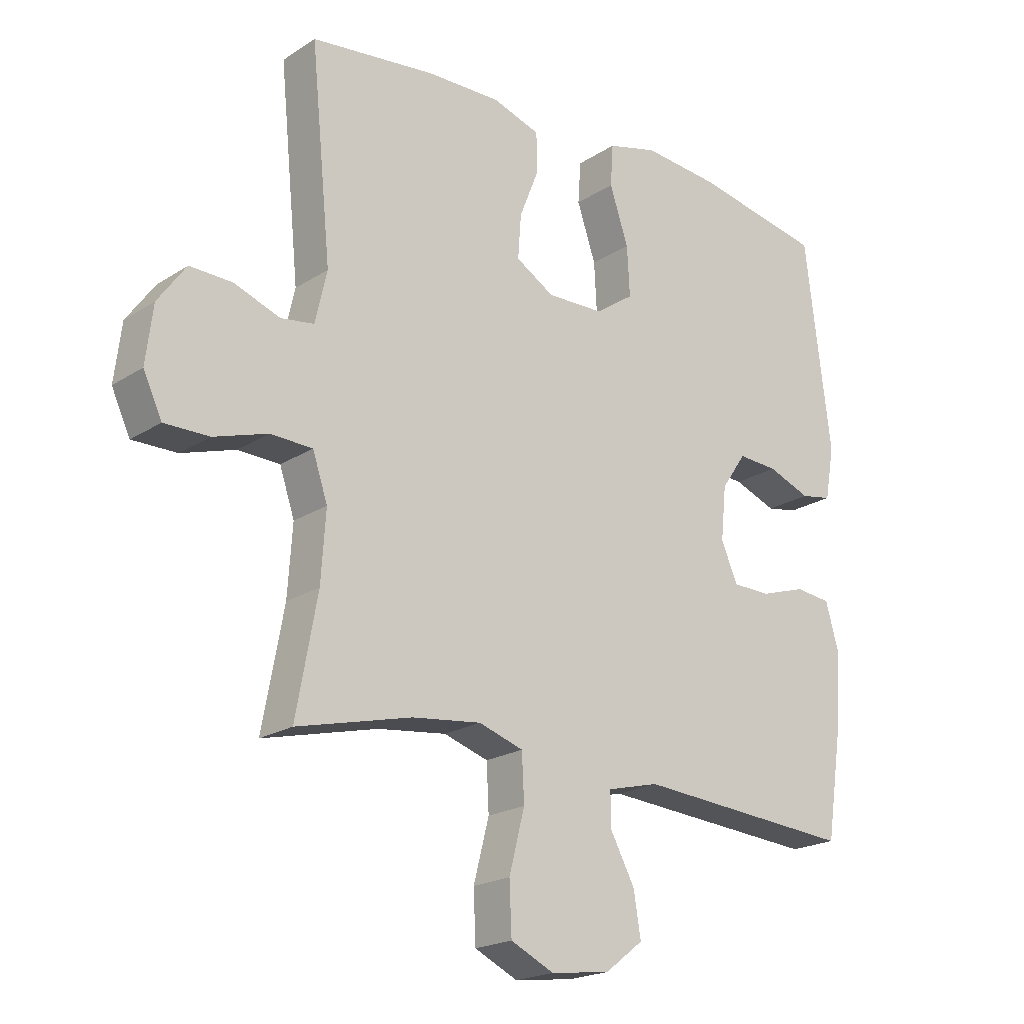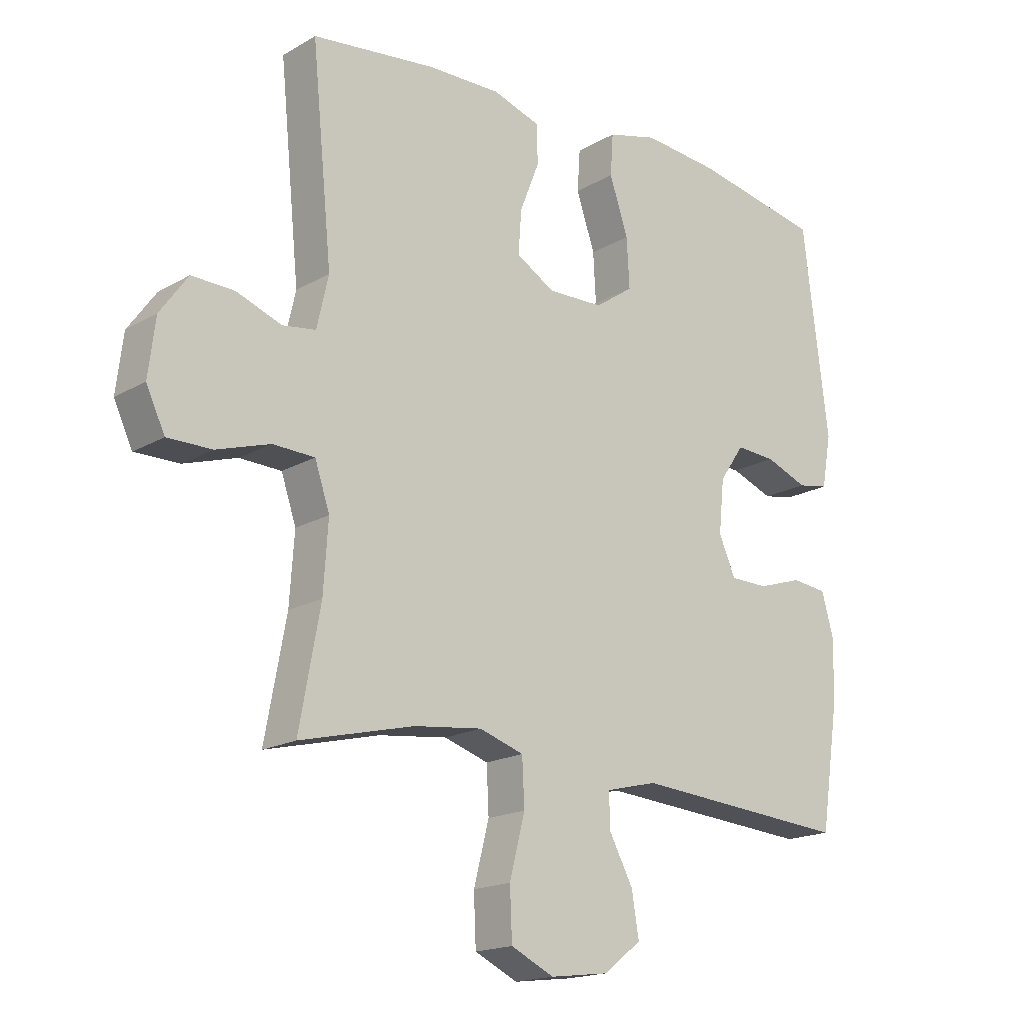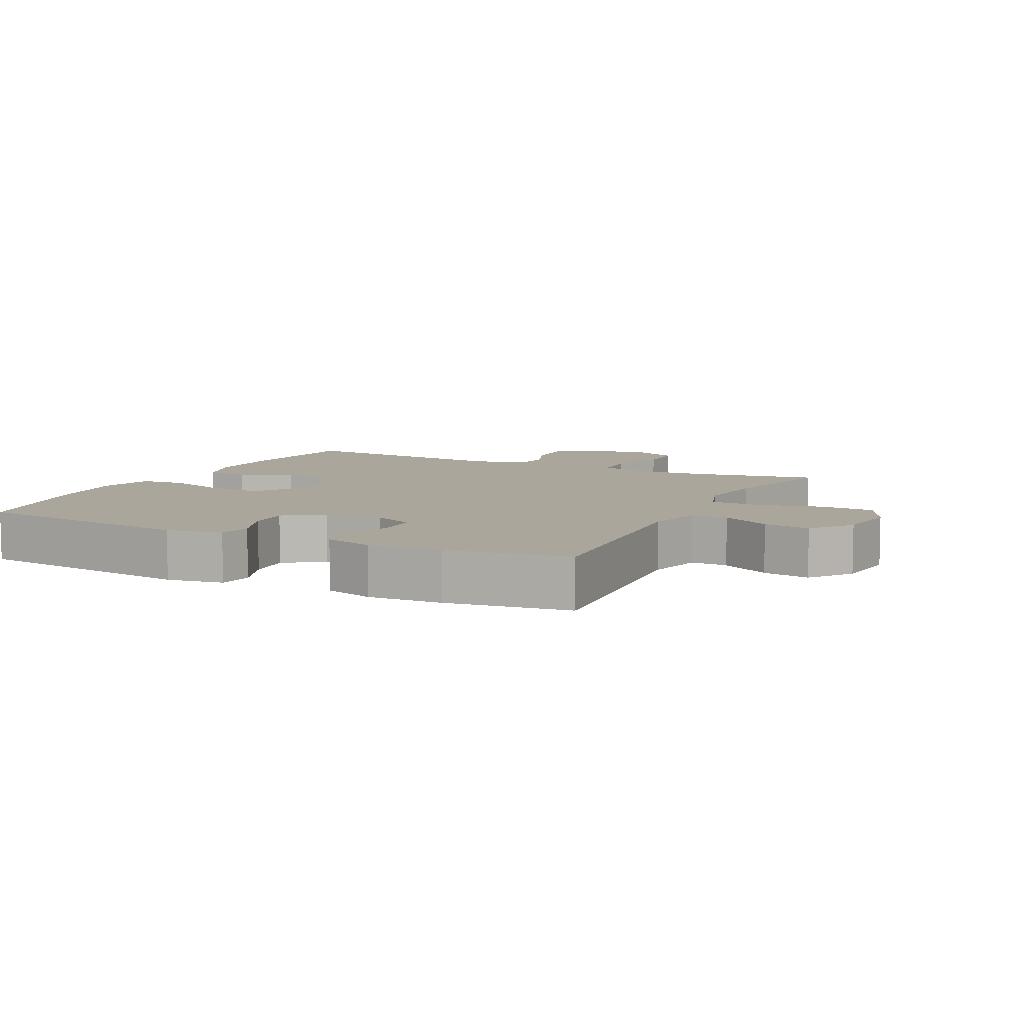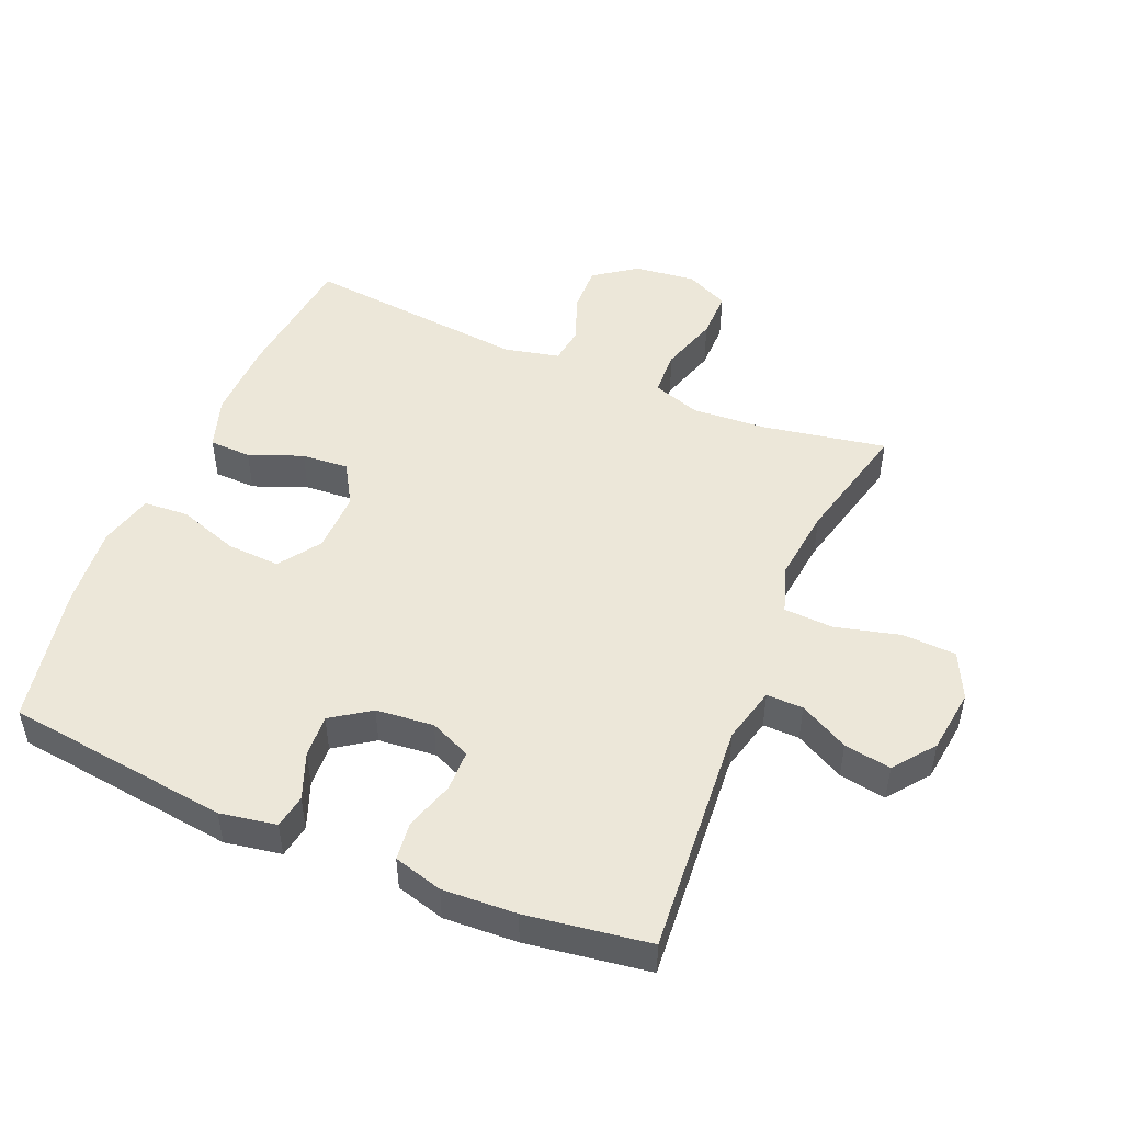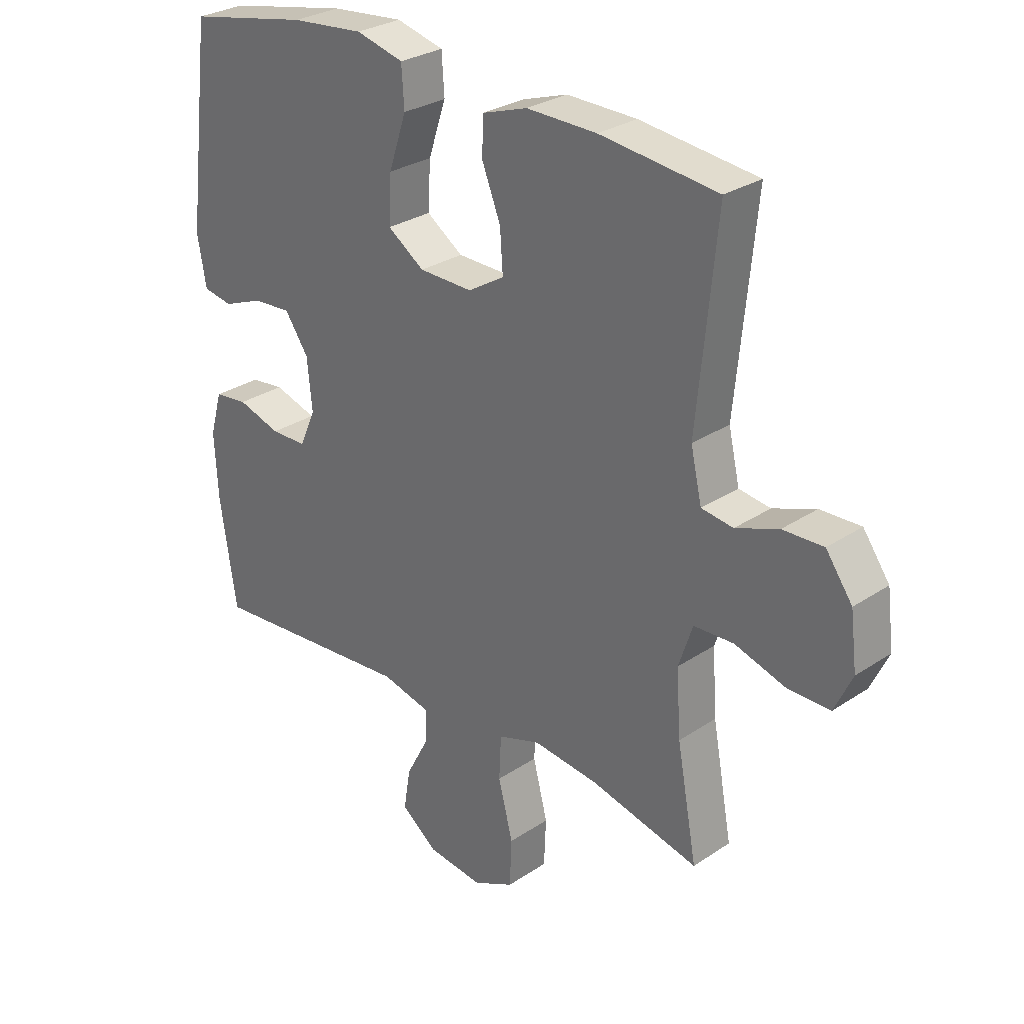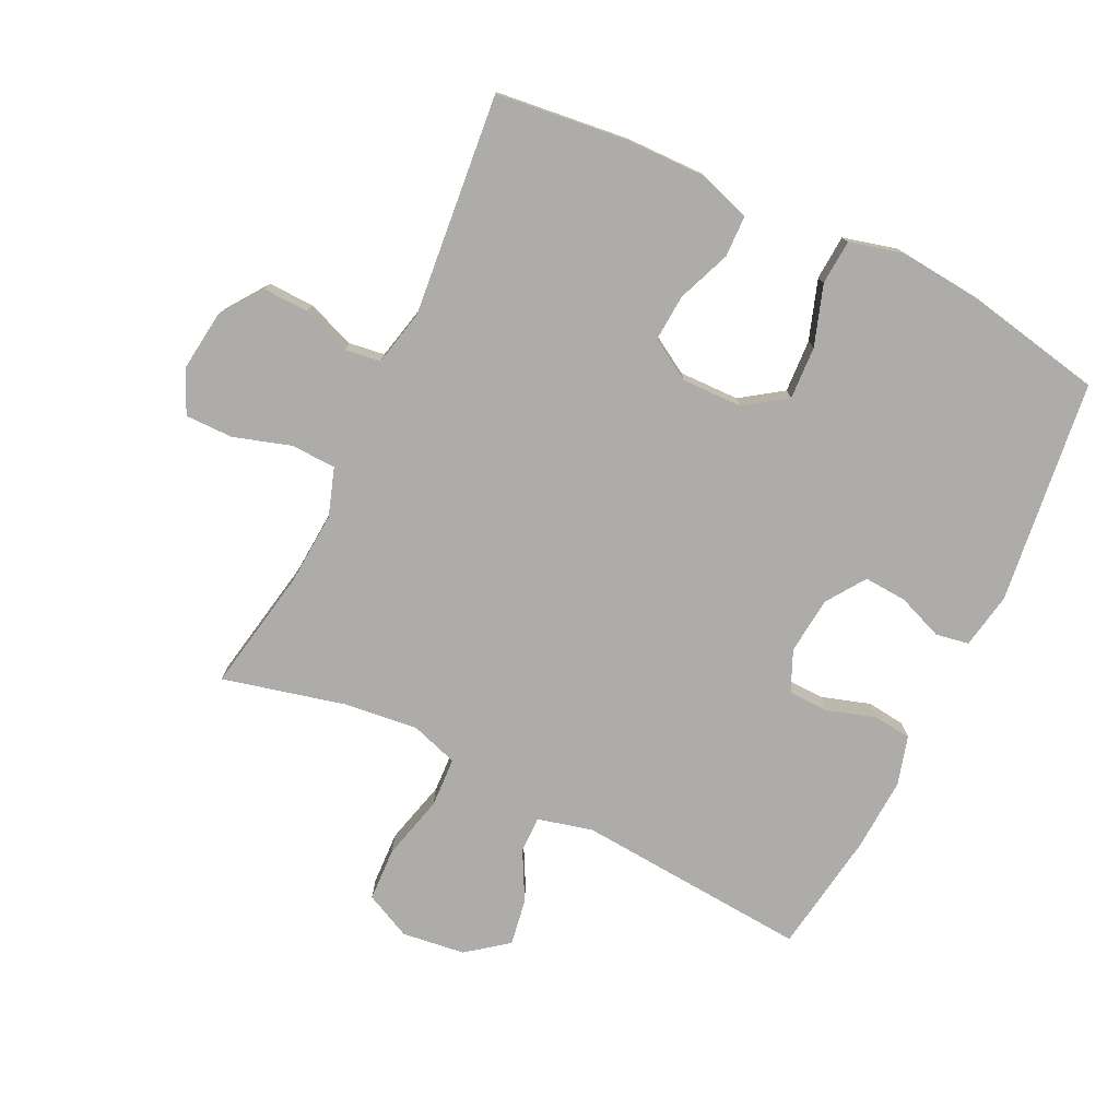
<metadata>
{"format":"obj","ext":"obj","renderer":"f3d","projection":"perspective","resolution":1024,"background":"white","views":[{"elev":-20.3,"azim":-40.5,"up":"+Z"},{"elev":-17.5,"azim":-41.2,"up":"+Z"},{"elev":7.9,"azim":116.4,"up":"+Y"},{"elev":49.6,"azim":112.9,"up":"+Y"},{"elev":28.6,"azim":-135.0,"up":"+Z"},{"elev":-77.0,"azim":-25.8,"up":"+Y"}]}
</metadata>
<code>
o path6450
v -0.2832 0.0375 -0.4252
v -0.1677 0.0375 -0.4118
v -0.09258 0.0375 -0.4364
v -0.08879 0.0375 -0.5144
v -0.1148 0.0375 -0.6161
v -0.1112 0.0375 -0.7005
v -0.03855 0.0375 -0.7354
v 0.06096 0.0375 -0.7228
v 0.125 0.0375 -0.6734
v 0.1129 0.0375 -0.5998
v 0.07204 0.0375 -0.5229
v 0.07125 0.0375 -0.4654
v 0.1582 0.0375 -0.4438
v 0.5255 0.0375 -0.4724
v 0.5546 0.0375 -0.2797
v 0.5607 0.0375 -0.1638
v 0.5391 0.0375 -0.08708
v 0.4795 0.0375 -0.08019
v 0.403 0.0375 -0.1043
v 0.3388 0.0375 -0.1031
v 0.3106 0.0375 -0.03892
v 0.3196 0.0375 0.05141
v 0.3616 0.0375 0.1124
v 0.4289 0.0375 0.1082
v 0.5007 0.0375 0.08015
v 0.553 0.0375 0.08945
v 0.5686 0.0375 0.1778
v 0.5255 0.0375 0.5293
v 0.3092 0.0375 0.5721
v 0.1797 0.0375 0.5844
v 0.09508 0.0375 0.5624
v 0.09035 0.0375 0.492
v 0.1219 0.0375 0.3979
v 0.1265 0.0375 0.3142
v 0.06139 0.0375 0.2694
v -0.03365 0.0375 0.2675
v -0.09842 0.0375 0.3064
v -0.09316 0.0375 0.3798
v -0.06013 0.0375 0.4636
v -0.06208 0.0375 0.5291
v -0.1424 0.0375 0.5556
v -0.2672 0.0375 0.5535
v -0.4764 0.0375 0.5293
v -0.4421 0.0375 0.18
v -0.4619 0.0375 0.09291
v -0.5183 0.0375 0.08498
v -0.5944 0.0375 0.1133
v -0.6665 0.0375 0.1157
v -0.7137 0.0375 0.04974
v -0.7254 0.0375 -0.04605
v -0.6941 0.0375 -0.1132
v -0.619 0.0375 -0.1129
v -0.5285 0.0375 -0.08459
v -0.4578 0.0375 -0.08741
v -0.4327 0.0375 -0.1624
v -0.4406 0.0375 -0.2783
v -0.4764 0.0375 -0.4724
v -0.2832 -0.0375 -0.4252
v -0.1677 -0.0375 -0.4118
v -0.09258 -0.0375 -0.4364
v -0.08879 -0.0375 -0.5144
v -0.1148 -0.0375 -0.6161
v -0.1112 -0.0375 -0.7005
v -0.03855 -0.0375 -0.7354
v 0.06096 -0.0375 -0.7228
v 0.125 -0.0375 -0.6734
v 0.1129 -0.0375 -0.5998
v 0.07204 -0.0375 -0.5229
v 0.07125 -0.0375 -0.4654
v 0.1582 -0.0375 -0.4438
v 0.5255 -0.0375 -0.4724
v 0.5546 -0.0375 -0.2797
v 0.5607 -0.0375 -0.1638
v 0.5391 -0.0375 -0.08708
v 0.4795 -0.0375 -0.08019
v 0.403 -0.0375 -0.1043
v 0.3388 -0.0375 -0.1031
v 0.3106 -0.0375 -0.03892
v 0.3196 -0.0375 0.05141
v 0.3616 -0.0375 0.1124
v 0.4289 -0.0375 0.1082
v 0.5007 -0.0375 0.08015
v 0.553 -0.0375 0.08945
v 0.5686 -0.0375 0.1778
v 0.5255 -0.0375 0.5293
v 0.3092 -0.0375 0.5721
v 0.1797 -0.0375 0.5844
v 0.09508 -0.0375 0.5624
v 0.09035 -0.0375 0.492
v 0.1219 -0.0375 0.3979
v 0.1265 -0.0375 0.3142
v 0.06139 -0.0375 0.2694
v -0.03365 -0.0375 0.2675
v -0.09842 -0.0375 0.3064
v -0.09316 -0.0375 0.3798
v -0.06013 -0.0375 0.4636
v -0.06208 -0.0375 0.5291
v -0.1424 -0.0375 0.5556
v -0.2672 -0.0375 0.5535
v -0.4764 -0.0375 0.5293
v -0.4421 -0.0375 0.18
v -0.4619 -0.0375 0.09291
v -0.5183 -0.0375 0.08498
v -0.5944 -0.0375 0.1133
v -0.6665 -0.0375 0.1157
v -0.7137 -0.0375 0.04974
v -0.7254 -0.0375 -0.04605
v -0.6941 -0.0375 -0.1132
v -0.619 -0.0375 -0.1129
v -0.5285 -0.0375 -0.08459
v -0.4578 -0.0375 -0.08741
v -0.4327 -0.0375 -0.1624
v -0.4406 -0.0375 -0.2783
v -0.4764 -0.0375 -0.4724
v -0.1112 0.0375 -0.7005
v -0.1112 0.0375 -0.7005
v -0.03855 0.0375 -0.7354
v 0.06096 0.0375 -0.7228
v 0.125 0.0375 -0.6734
v 0.125 0.0375 -0.6734
v -0.1148 0.0375 -0.6161
v 0.1129 0.0375 -0.5998
v -0.08879 0.0375 -0.5144
v 0.07204 0.0375 -0.5229
v 0.07125 0.0375 -0.4654
v 0.07125 0.0375 -0.4654
v -0.09258 0.0375 -0.4364
v -0.09258 0.0375 -0.4364
v 0.1582 0.0375 -0.4438
v -0.4764 0.0375 -0.4724
v -0.4764 0.0375 -0.4724
v -0.2832 0.0375 -0.4252
v 0.5255 0.0375 -0.4724
v 0.5255 0.0375 -0.4724
v -0.1677 0.0375 -0.4118
v 0.5546 0.0375 -0.2797
v -0.4406 0.0375 -0.2783
v 0.5607 0.0375 -0.1638
v -0.4327 0.0375 -0.1624
v 0.5391 0.0375 -0.08708
v 0.5391 0.0375 -0.08708
v -0.4578 0.0375 -0.08741
v -0.4578 0.0375 -0.08741
v 0.403 0.0375 -0.1043
v 0.3388 0.0375 -0.1031
v 0.3388 0.0375 -0.1031
v -0.7254 0.0375 -0.04605
v -0.6941 0.0375 -0.1132
v -0.6941 0.0375 -0.1132
v -0.619 0.0375 -0.1129
v -0.5285 0.0375 -0.08459
v 0.4795 0.0375 -0.08019
v 0.3106 0.0375 -0.03892
v -0.7137 0.0375 0.04974
v 0.3196 0.0375 0.05141
v -0.6665 0.0375 0.1157
v 0.3616 0.0375 0.1124
v 0.4289 0.0375 0.1082
v 0.5007 0.0375 0.08015
v 0.553 0.0375 0.08945
v 0.553 0.0375 0.08945
v -0.5944 0.0375 0.1133
v -0.5183 0.0375 0.08498
v -0.4619 0.0375 0.09291
v -0.4619 0.0375 0.09291
v 0.5686 0.0375 0.1778
v -0.4421 0.0375 0.18
v 0.06139 0.0375 0.2694
v -0.03365 0.0375 0.2675
v -0.09842 0.0375 0.3064
v -0.09842 0.0375 0.3064
v 0.1265 0.0375 0.3142
v -0.09316 0.0375 0.3798
v 0.1219 0.0375 0.3979
v -0.06013 0.0375 0.4636
v 0.09035 0.0375 0.492
v -0.4764 0.0375 0.5293
v -0.4764 0.0375 0.5293
v -0.06208 0.0375 0.5291
v -0.06208 0.0375 0.5291
v 0.09508 0.0375 0.5624
v 0.09508 0.0375 0.5624
v 0.5255 0.0375 0.5293
v 0.5255 0.0375 0.5293
v -0.1424 0.0375 0.5556
v -0.2672 0.0375 0.5535
v 0.3092 0.0375 0.5721
v 0.1797 0.0375 0.5844
v -0.1112 -0.0375 -0.7005
v -0.1112 -0.0375 -0.7005
v -0.03855 -0.0375 -0.7354
v 0.06096 -0.0375 -0.7228
v 0.125 -0.0375 -0.6734
v 0.125 -0.0375 -0.6734
v -0.1148 -0.0375 -0.6161
v 0.1129 -0.0375 -0.5998
v -0.08879 -0.0375 -0.5144
v 0.07204 -0.0375 -0.5229
v 0.07125 -0.0375 -0.4654
v 0.07125 -0.0375 -0.4654
v -0.09258 -0.0375 -0.4364
v -0.09258 -0.0375 -0.4364
v 0.1582 -0.0375 -0.4438
v -0.4764 -0.0375 -0.4724
v -0.4764 -0.0375 -0.4724
v -0.2832 -0.0375 -0.4252
v 0.5255 -0.0375 -0.4724
v 0.5255 -0.0375 -0.4724
v -0.1677 -0.0375 -0.4118
v 0.5546 -0.0375 -0.2797
v -0.4406 -0.0375 -0.2783
v 0.5607 -0.0375 -0.1638
v -0.4327 -0.0375 -0.1624
v 0.5391 -0.0375 -0.08708
v 0.5391 -0.0375 -0.08708
v -0.4578 -0.0375 -0.08741
v -0.4578 -0.0375 -0.08741
v 0.403 -0.0375 -0.1043
v 0.3388 -0.0375 -0.1031
v 0.3388 -0.0375 -0.1031
v -0.7254 -0.0375 -0.04605
v -0.6941 -0.0375 -0.1132
v -0.6941 -0.0375 -0.1132
v -0.619 -0.0375 -0.1129
v -0.5285 -0.0375 -0.08459
v 0.4795 -0.0375 -0.08019
v 0.3106 -0.0375 -0.03892
v -0.7137 -0.0375 0.04974
v 0.3196 -0.0375 0.05141
v -0.6665 -0.0375 0.1157
v 0.3616 -0.0375 0.1124
v 0.4289 -0.0375 0.1082
v 0.5007 -0.0375 0.08015
v 0.553 -0.0375 0.08945
v 0.553 -0.0375 0.08945
v -0.5944 -0.0375 0.1133
v -0.5183 -0.0375 0.08498
v -0.4619 -0.0375 0.09291
v -0.4619 -0.0375 0.09291
v 0.5686 -0.0375 0.1778
v -0.4421 -0.0375 0.18
v 0.06139 -0.0375 0.2694
v -0.03365 -0.0375 0.2675
v -0.09842 -0.0375 0.3064
v -0.09842 -0.0375 0.3064
v 0.1265 -0.0375 0.3142
v -0.09316 -0.0375 0.3798
v 0.1219 -0.0375 0.3979
v -0.06013 -0.0375 0.4636
v 0.09035 -0.0375 0.492
v -0.4764 -0.0375 0.5293
v -0.4764 -0.0375 0.5293
v -0.06208 -0.0375 0.5291
v -0.06208 -0.0375 0.5291
v 0.09508 -0.0375 0.5624
v 0.09508 -0.0375 0.5624
v 0.5255 -0.0375 0.5293
v 0.5255 -0.0375 0.5293
v -0.1424 -0.0375 0.5556
v -0.2672 -0.0375 0.5535
v 0.3092 -0.0375 0.5721
v 0.1797 -0.0375 0.5844
f 242 229 246
f 243 227 242
f 261 231 257
f 196 195 192
f 210 203 207
f 251 241 260
f 210 219 203
f 244 238 243
f 246 261 248
f 203 227 199
f 225 236 224
f 218 212 226
f 243 213 209
f 244 247 260
f 212 218 210
f 226 212 214
f 238 216 243
f 206 211 204
f 238 244 241
f 243 209 227
f 260 247 259
f 191 195 189
f 206 213 211
f 249 259 247
f 236 225 237
f 209 213 206
f 221 224 228
f 227 203 219
f 213 243 216
f 232 233 240
f 230 228 236
f 262 248 261
f 250 262 255
f 196 192 193
f 240 233 234
f 192 195 191
f 253 259 249
f 242 227 229
f 261 246 231
f 227 209 201
f 237 216 238
f 257 231 240
f 246 229 231
f 241 244 260
f 240 231 232
f 199 197 198
f 201 197 199
f 197 195 198
f 228 224 236
f 222 224 221
f 201 199 227
f 225 216 237
f 198 195 196
f 248 262 250
f 219 210 218
f 116 7 64 190
f 7 8 65 64
f 8 120 194 65
f 5 6 63 62
f 9 10 67 66
f 4 5 62 61
f 10 11 68 67
f 11 126 200 68
f 128 4 61 202
f 12 13 70 69
f 131 1 58 205
f 13 134 208 70
f 2 3 60 59
f 1 2 59 58
f 14 15 72 71
f 56 57 114 113
f 15 16 73 72
f 55 56 113 112
f 16 141 215 73
f 143 55 112 217
f 19 146 220 76
f 50 149 223 107
f 51 52 109 108
f 52 53 110 109
f 18 19 76 75
f 17 18 75 74
f 20 21 78 77
f 53 54 111 110
f 49 50 107 106
f 21 22 79 78
f 48 49 106 105
f 22 23 80 79
f 24 25 82 81
f 25 161 235 82
f 47 48 105 104
f 46 47 104 103
f 165 46 103 239
f 26 27 84 83
f 44 45 102 101
f 23 24 81 80
f 35 36 93 92
f 36 171 245 93
f 34 35 92 91
f 37 38 95 94
f 33 34 91 90
f 38 39 96 95
f 32 33 90 89
f 178 44 101 252
f 39 180 254 96
f 182 32 89 256
f 27 184 258 84
f 40 41 98 97
f 42 43 100 99
f 41 42 99 98
f 28 29 86 85
f 30 31 88 87
f 29 30 87 86
f 168 172 155
f 169 168 153
f 187 183 157
f 122 118 121
f 136 133 129
f 177 186 167
f 136 129 145
f 170 169 164
f 172 174 187
f 129 125 153
f 151 150 162
f 144 152 138
f 169 135 139
f 170 186 173
f 138 136 144
f 152 140 138
f 164 169 142
f 132 130 137
f 164 167 170
f 169 153 135
f 186 185 173
f 117 115 121
f 132 137 139
f 175 173 185
f 162 163 151
f 135 132 139
f 147 154 150
f 153 145 129
f 139 142 169
f 158 166 159
f 156 162 154
f 188 187 174
f 176 181 188
f 122 119 118
f 166 160 159
f 118 117 121
f 179 175 185
f 168 155 153
f 187 157 172
f 153 127 135
f 163 164 142
f 183 166 157
f 172 157 155
f 167 186 170
f 166 158 157
f 125 124 123
f 127 125 123
f 123 124 121
f 154 162 150
f 148 147 150
f 127 153 125
f 151 163 142
f 124 122 121
f 174 176 188
f 145 144 136

</code>
